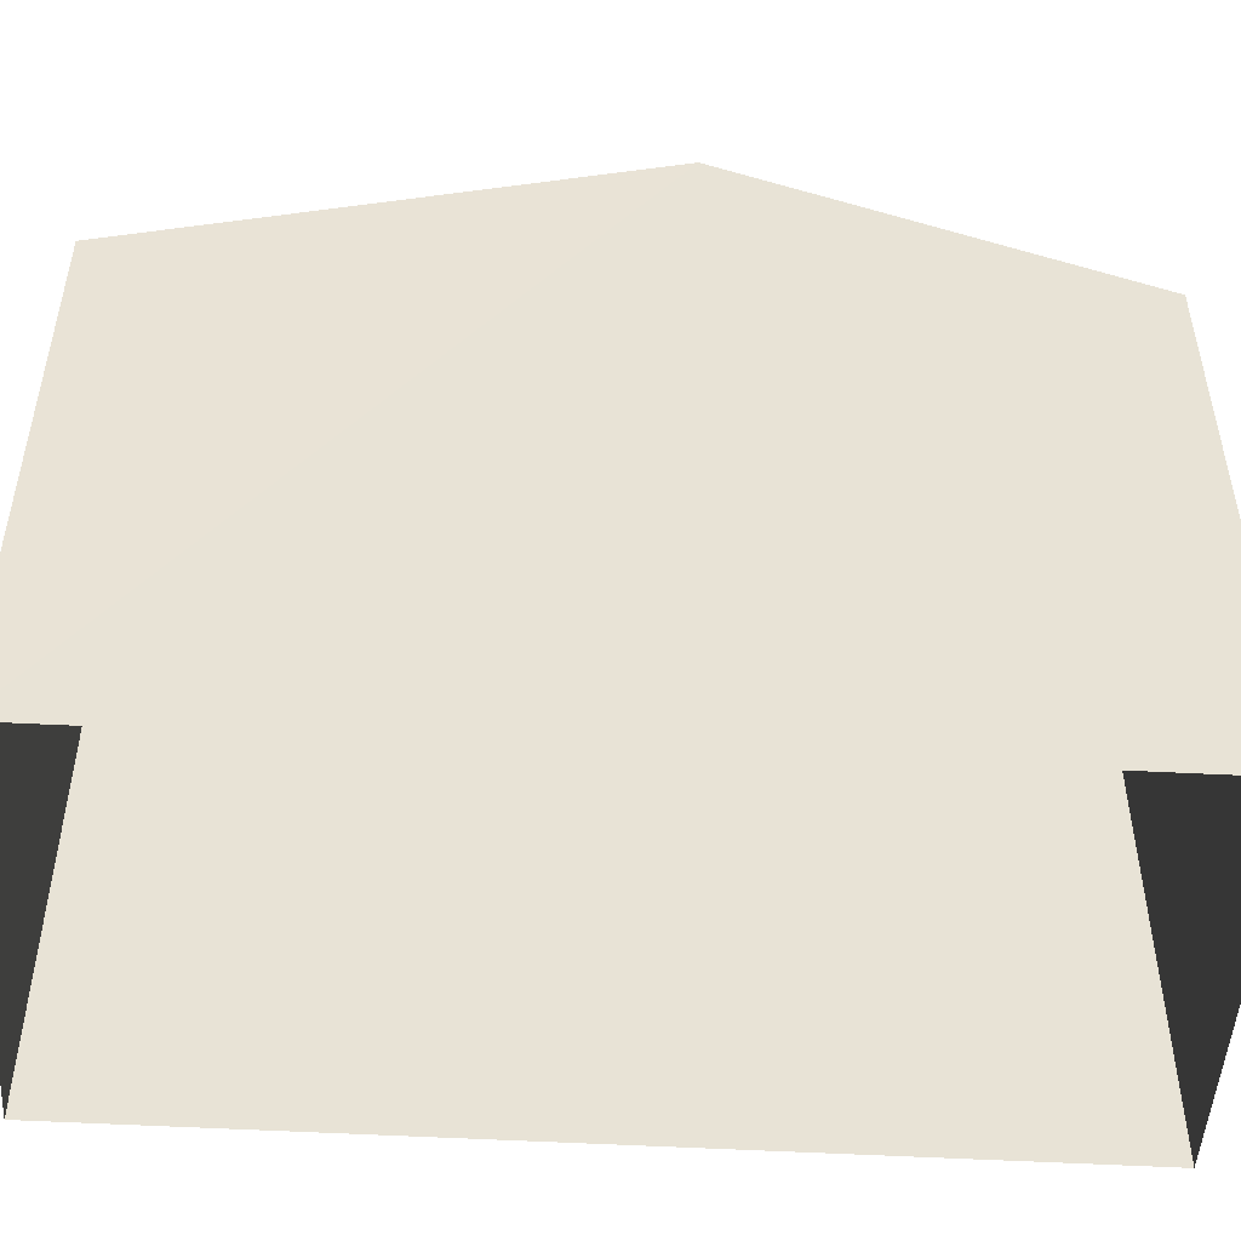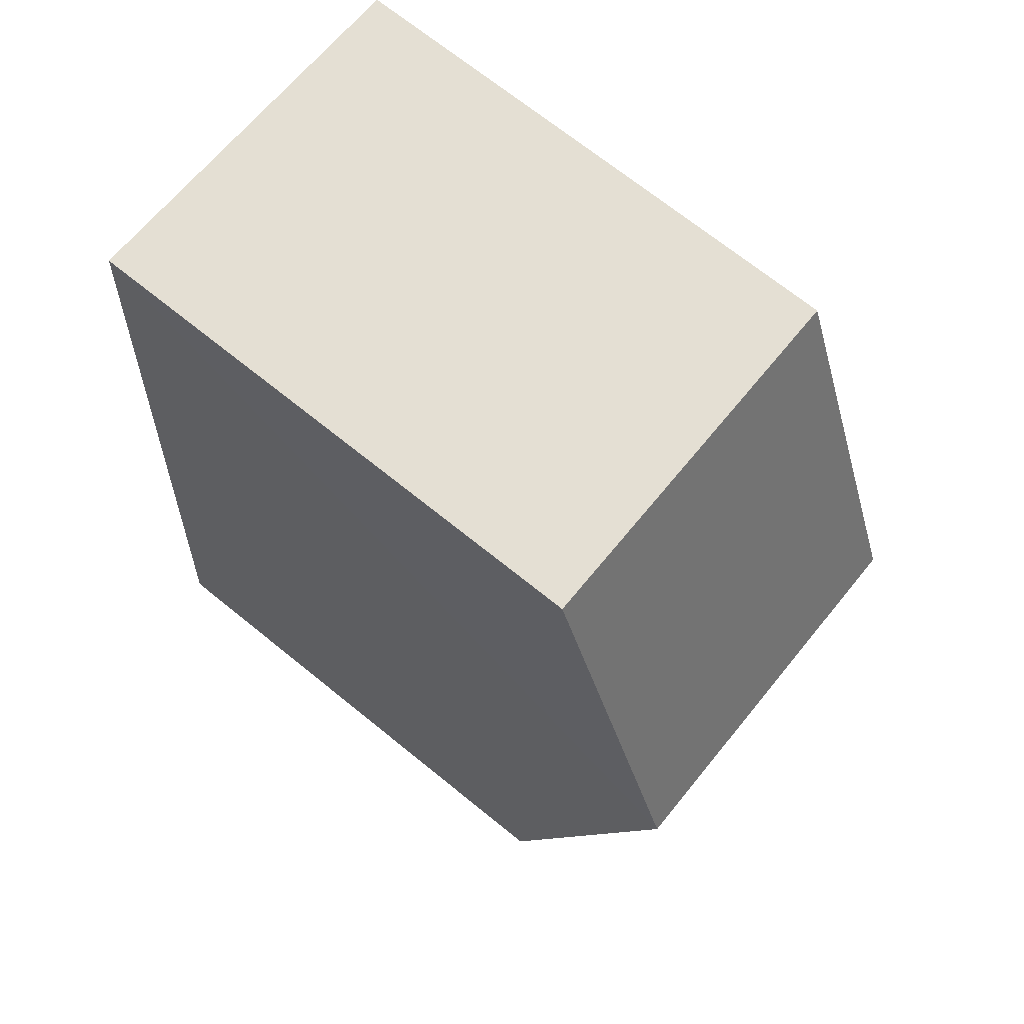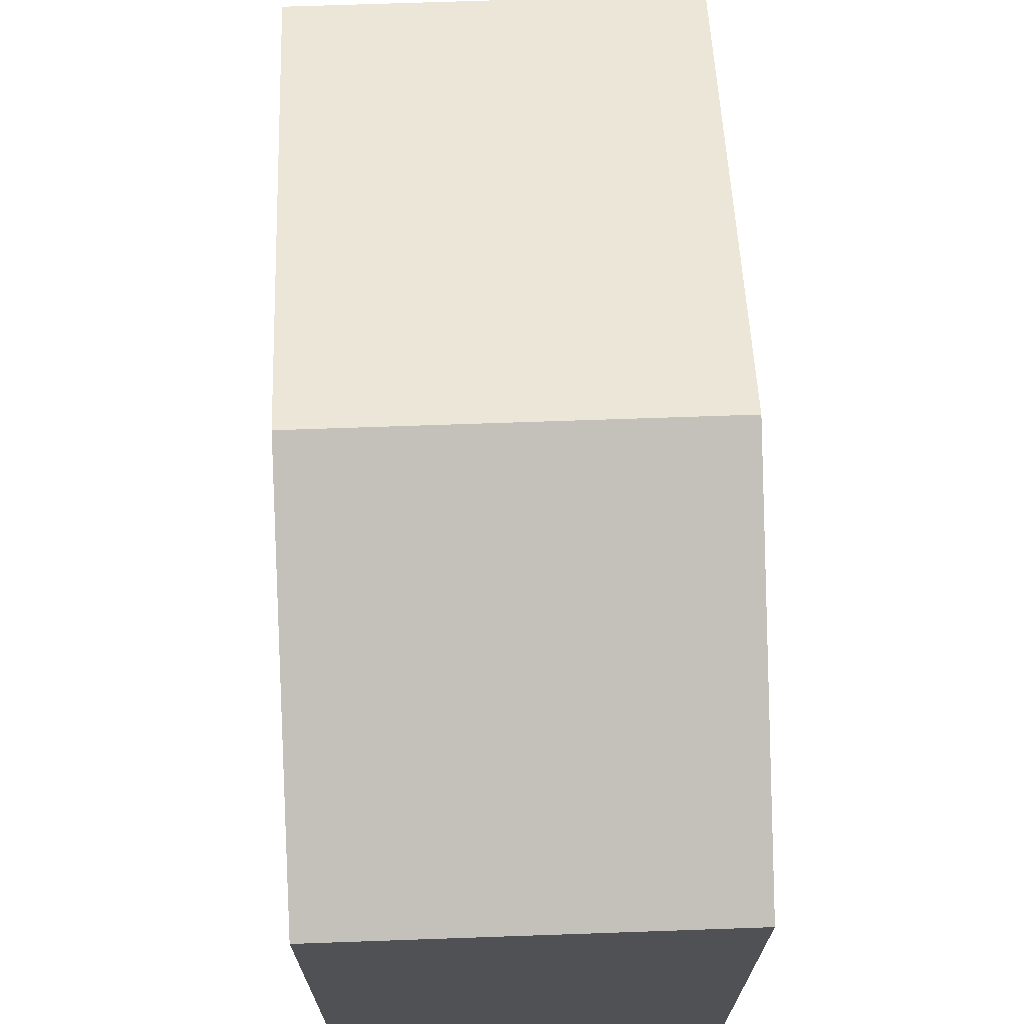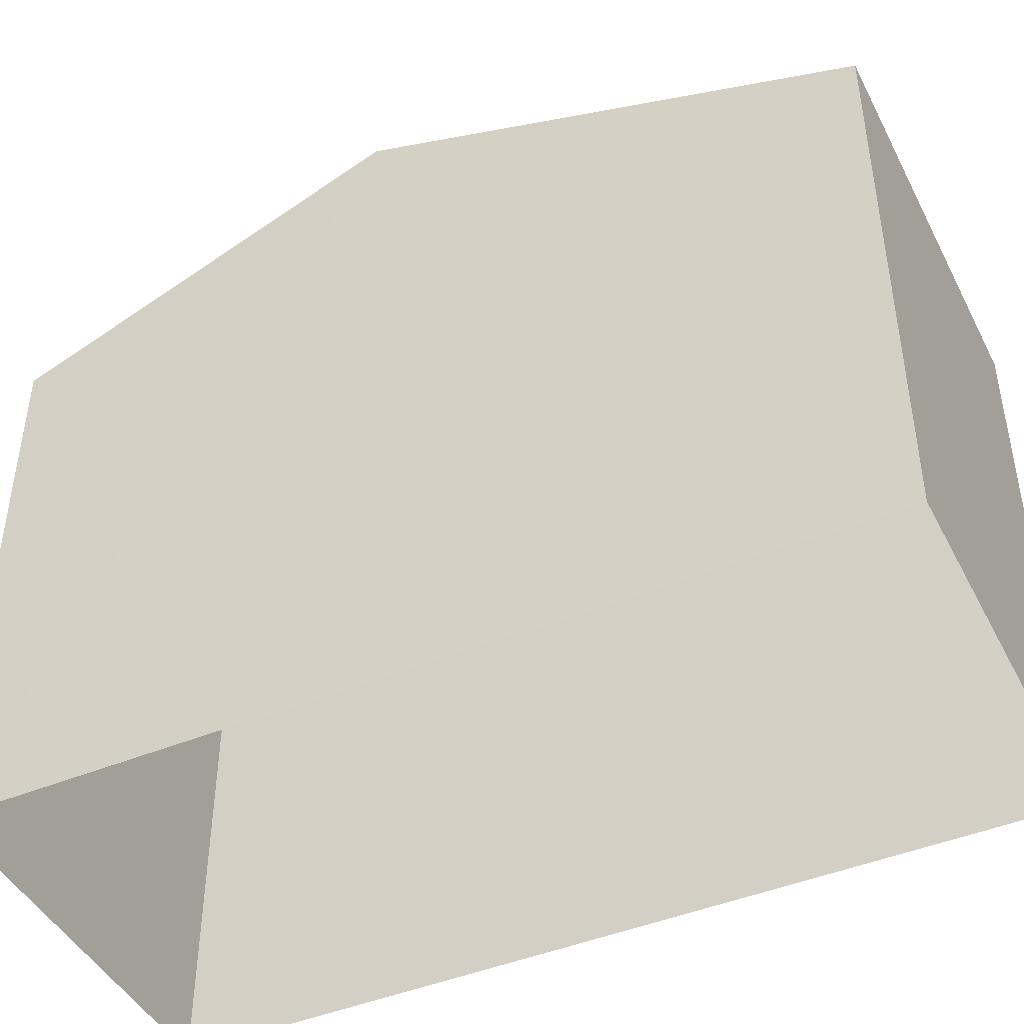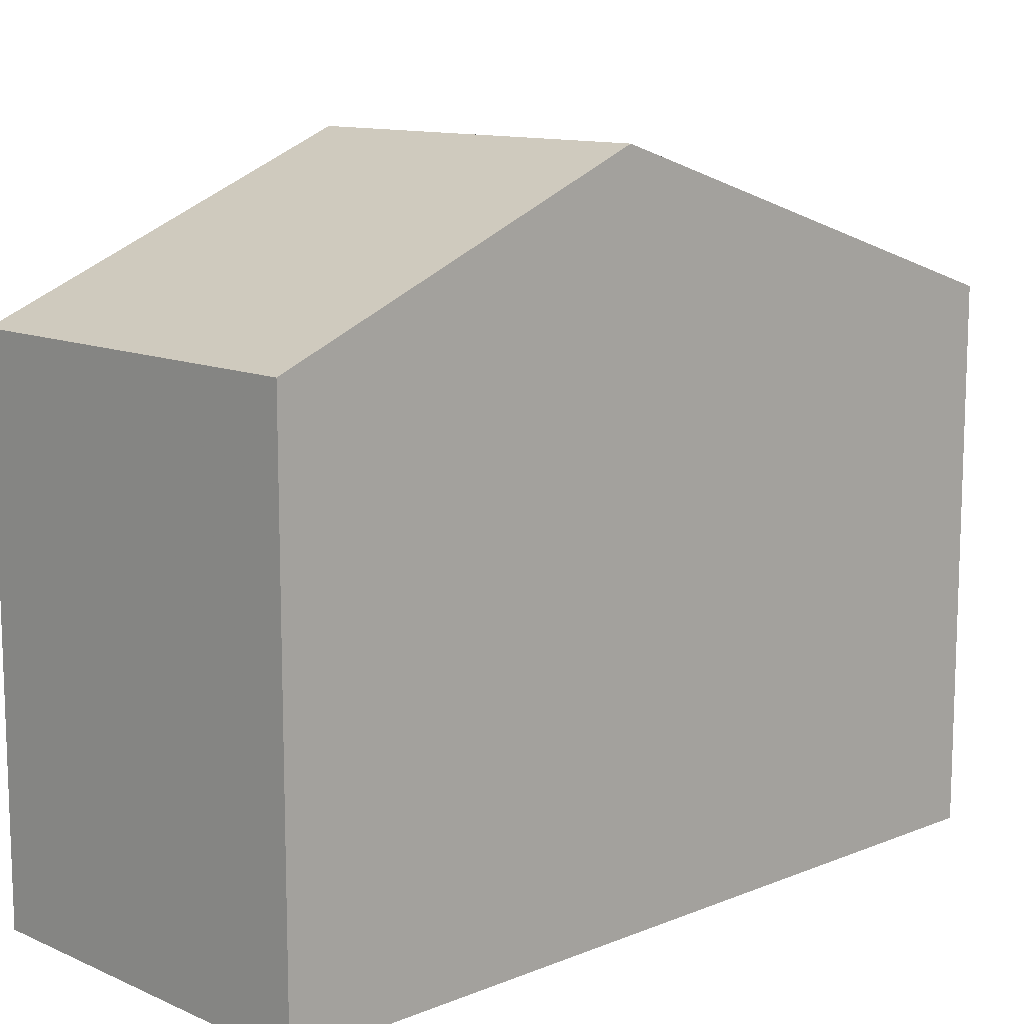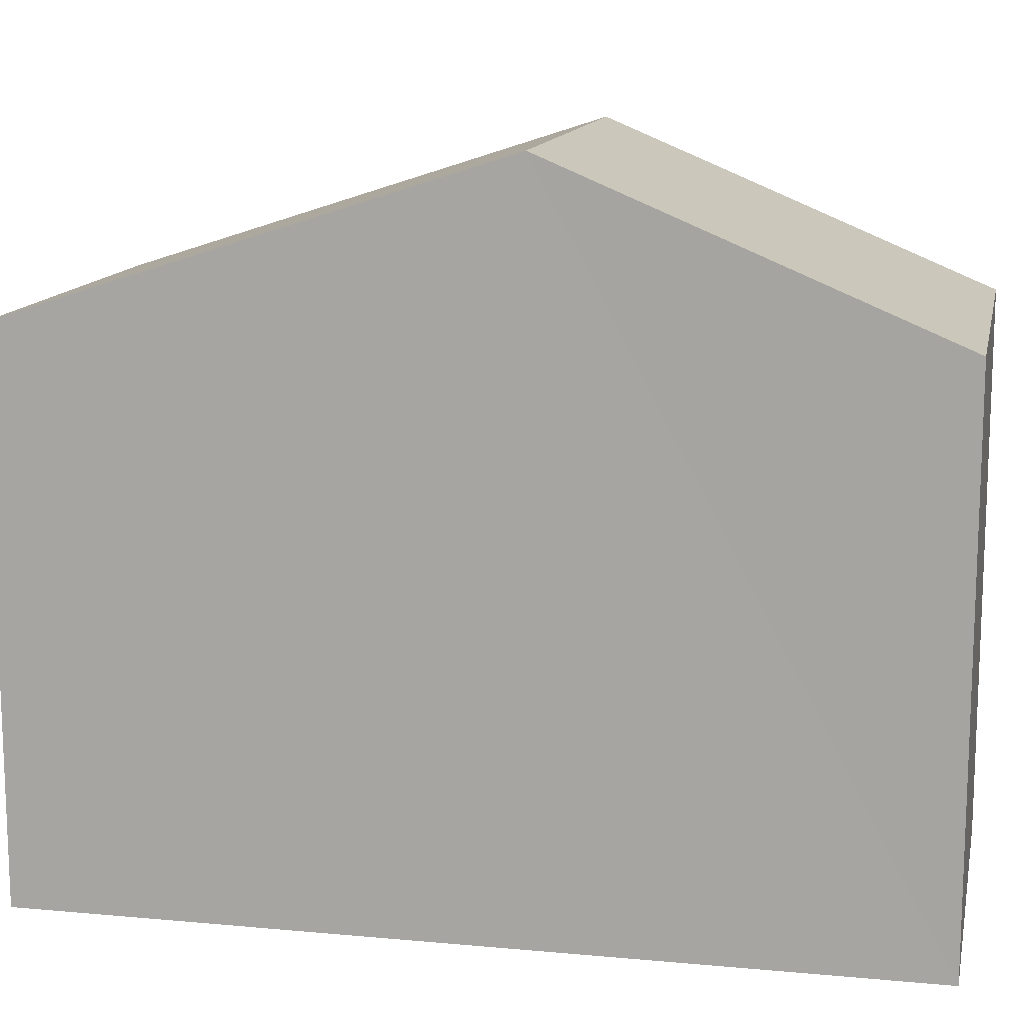
<metadata>
{"format":"obj","ext":"obj","renderer":"f3d","projection":"perspective","resolution":1024,"background":"white","views":[{"elev":-49.3,"azim":83.1,"up":"+Z"},{"elev":70.2,"azim":-51.1,"up":"+Y"},{"elev":69.9,"azim":174.4,"up":"+Z"},{"elev":-44.9,"azim":-67.7,"up":"+Z"},{"elev":11.7,"azim":-137.2,"up":"+Z"},{"elev":13.1,"azim":98.3,"up":"+Z"}]}
</metadata>
<code>
v -3.731e+05 -1.04e+05 28.03
v -3.731e+05 -1.04e+05 28.03
v -3.731e+05 -1.04e+05 28.03
v -3.731e+05 -1.04e+05 28.03
v -3.731e+05 -1.04e+05 35.06
v -3.731e+05 -1.04e+05 33.48
v -3.731e+05 -1.04e+05 35.06
v -3.731e+05 -1.04e+05 33.48
v -3.731e+05 -1.04e+05 33.48
v -3.731e+05 -1.04e+05 33.48
f 1 2 3
f 1 4 2
f 5 6 7
f 5 8 6
f 7 9 5
f 7 10 9
f 6 1 3
f 6 8 1
f 9 4 5
f 4 1 5
f 1 8 5
f 6 3 7
f 3 2 7
f 2 10 7
f 10 2 4
f 9 10 4

</code>
